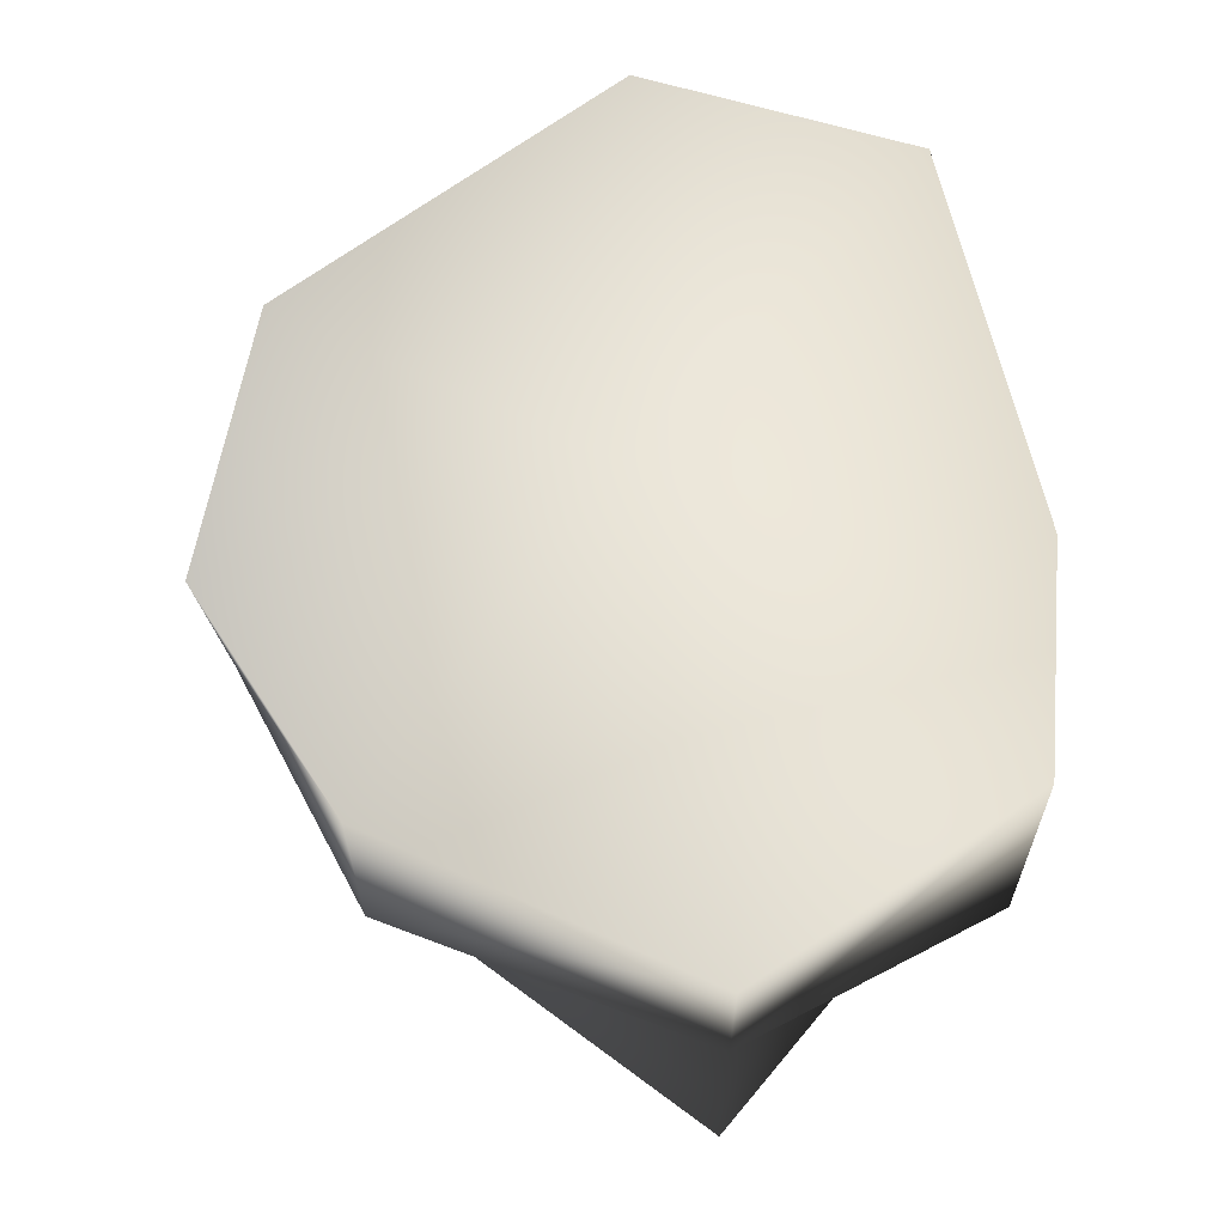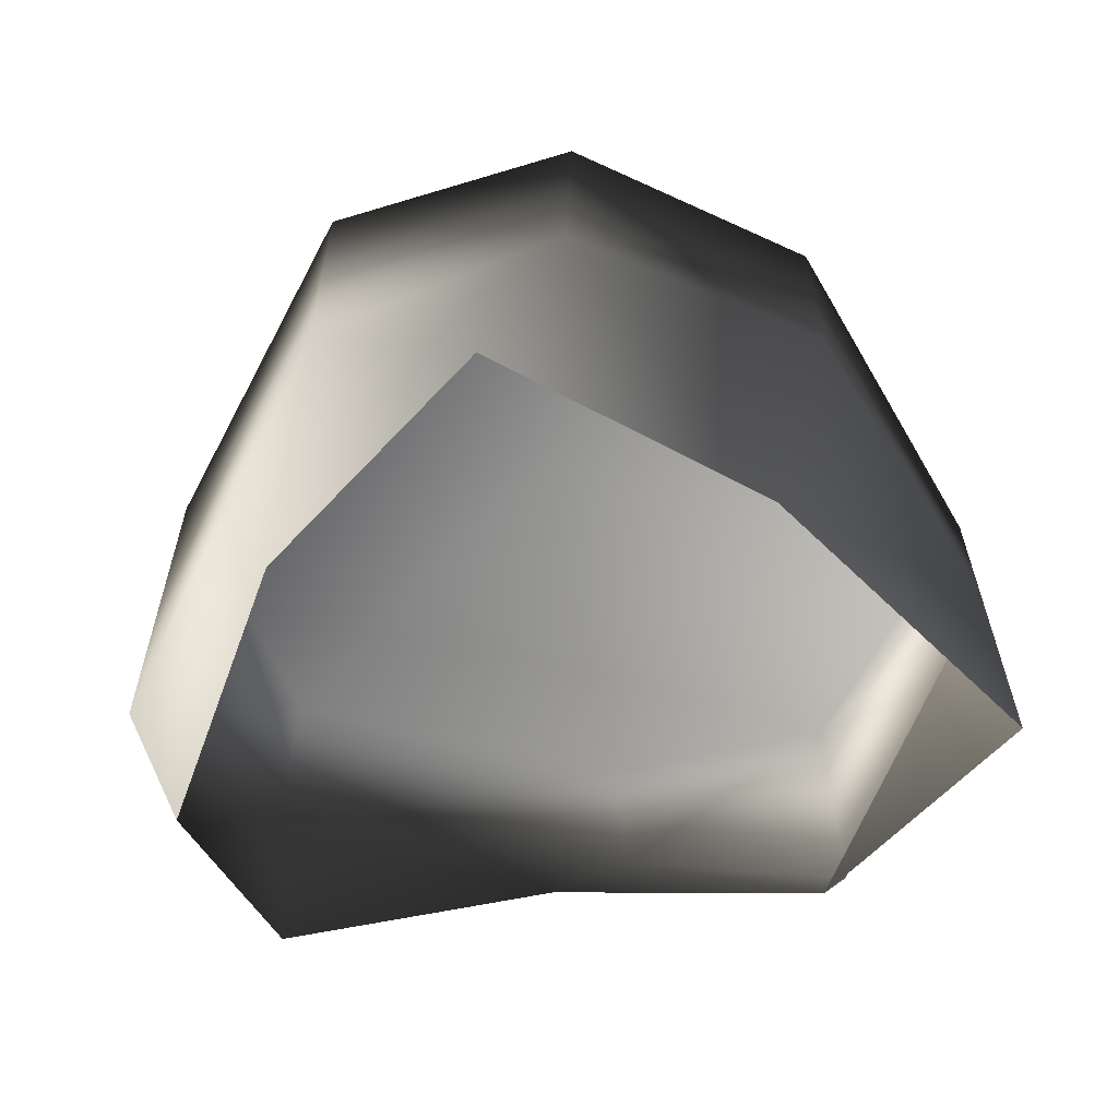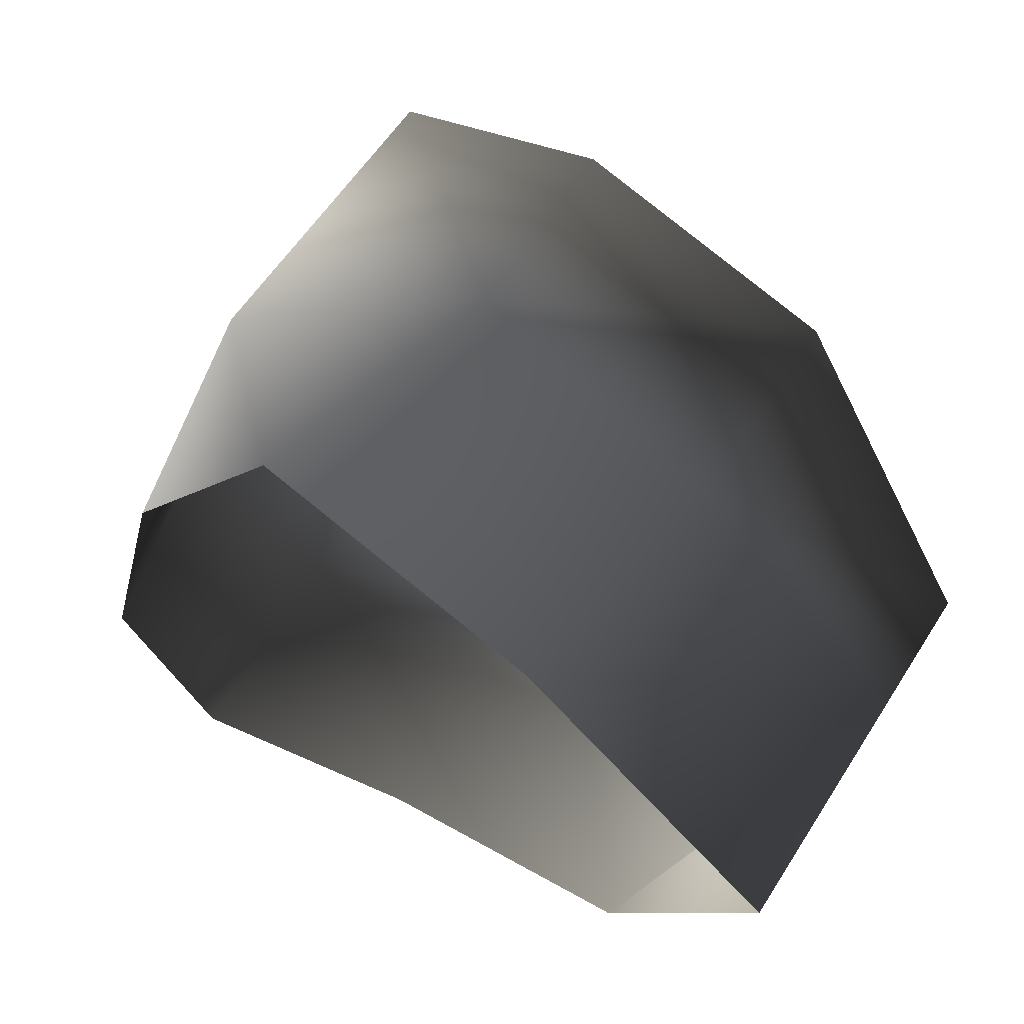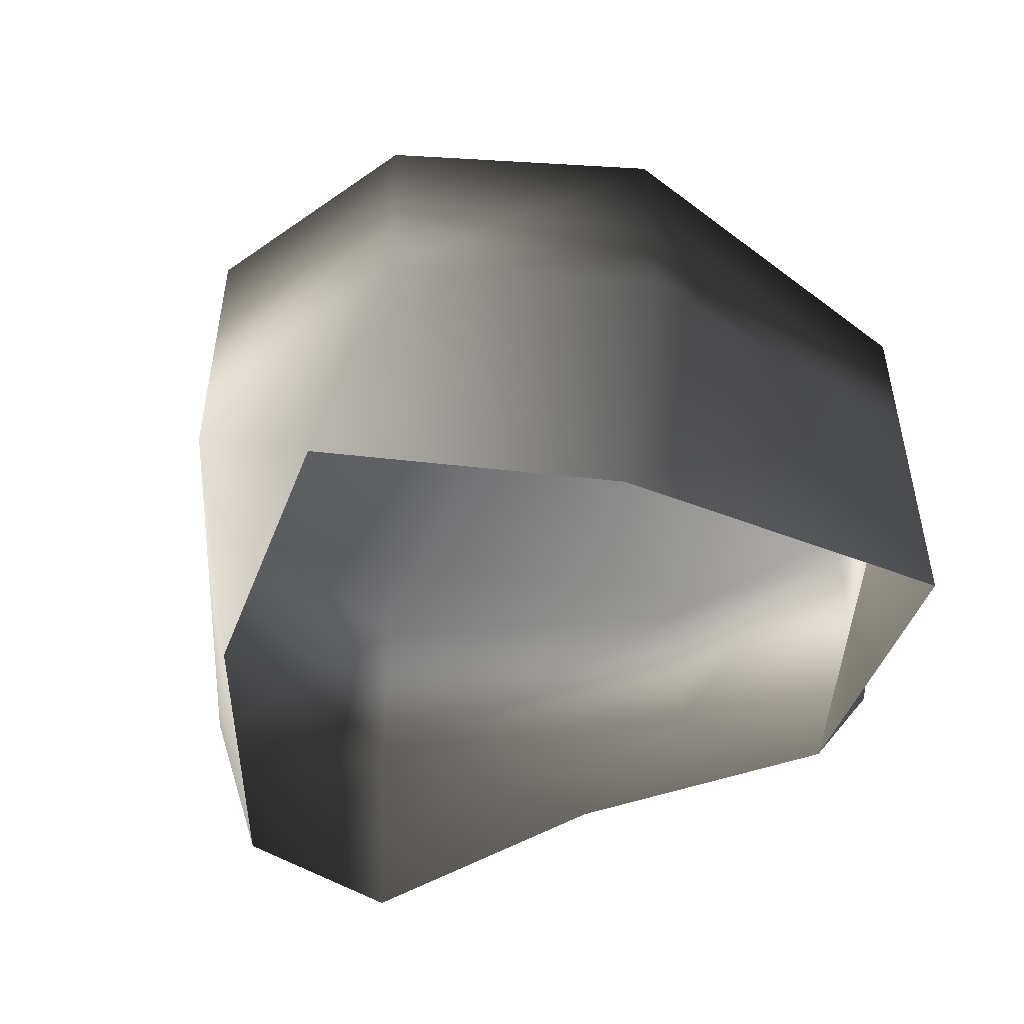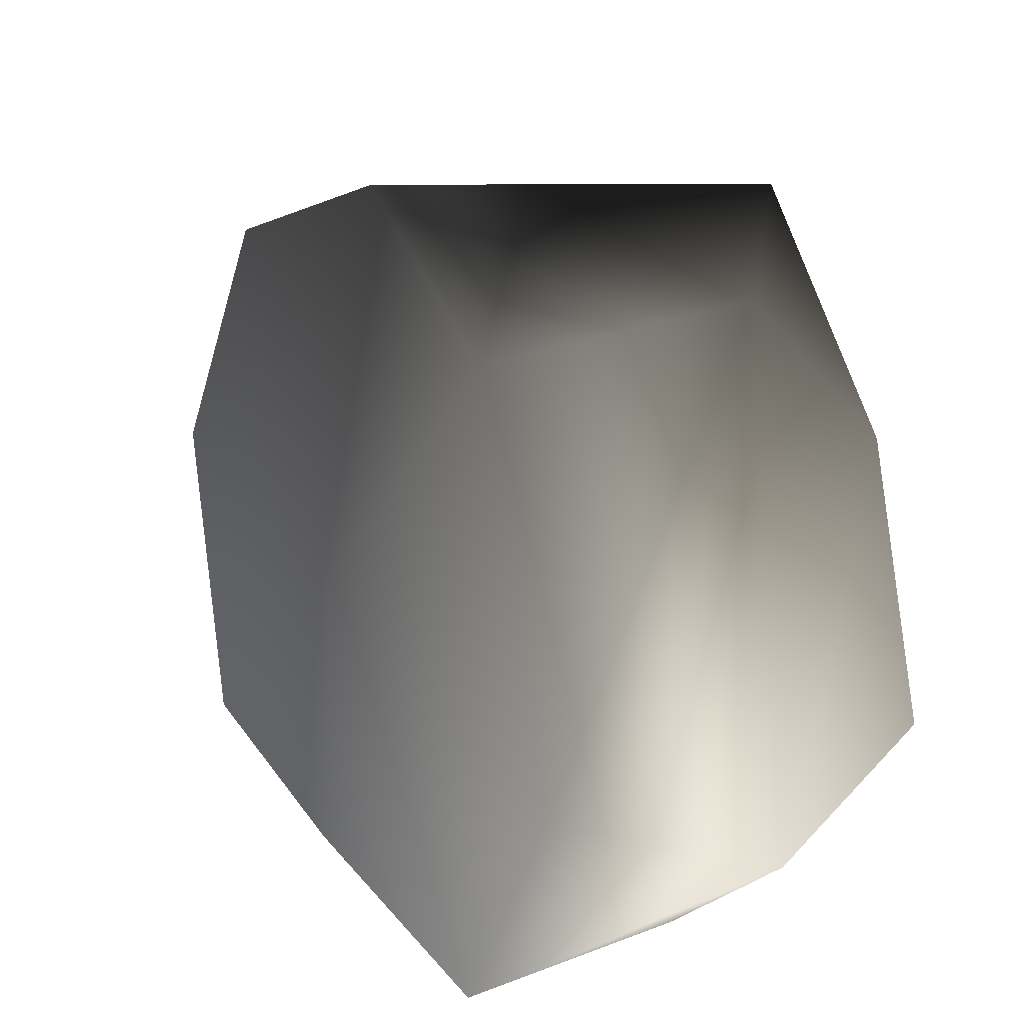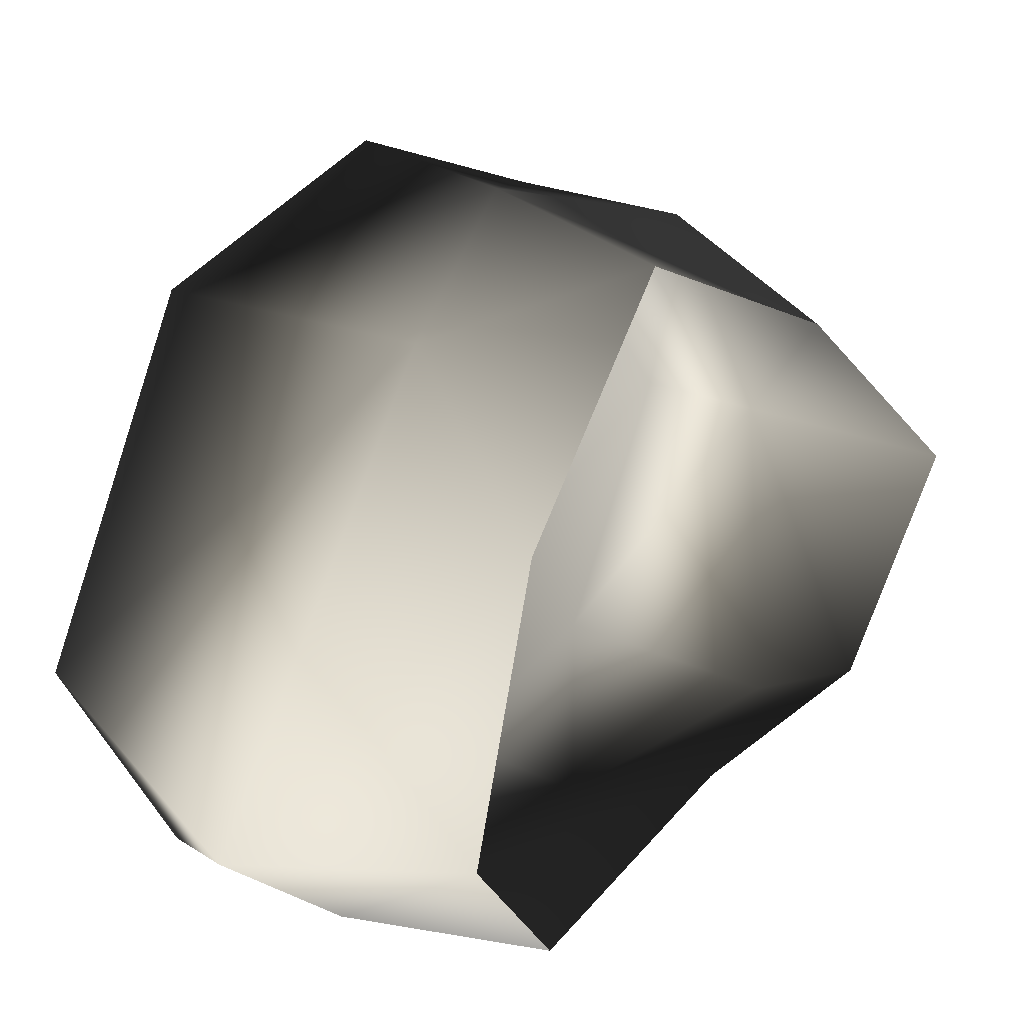
<metadata>
{"format":"obj","ext":"obj","renderer":"f3d","projection":"perspective","resolution":1024,"background":"white","views":[{"elev":62.1,"azim":76.9,"up":"+Y"},{"elev":-61.1,"azim":-5.2,"up":"+Y"},{"elev":58.0,"azim":32.2,"up":"+Z"},{"elev":-49.4,"azim":16.3,"up":"+Y"},{"elev":19.9,"azim":-125.2,"up":"+Z"},{"elev":21.9,"azim":-50.0,"up":"+Z"}]}
</metadata>
<code>
v -1.772 17.07 35.22
v -21.37 20.29 26
v -1.772 21.51 3.8
v -33.77 23.2 -4.415
v 18.8 16.94 27.81
v 35.61 14.38 4.655
v -22.46 22.49 -24.67
v 8.506 17.07 -25.64
v 26.9 16.94 -19.59
v -20.95 -5.766 26.7
v -2.221 2.272 33.55
v -8.371 -18.22 32.14
v -22.5 -18.22 13.51
v 14.24 -18.22 22.33
v 18.8 -0.4099 27.68
v -21.37 20.29 26
v -1.772 17.07 35.22
v 18.8 16.94 27.81
v 14.24 -18.22 22.33
v 18.8 -0.4099 27.68
v 35.61 2.272 4.655
v 35.61 -18.22 4.655
v 22.72 -18.22 -12.23
v 26.9 -5.777 -19.59
v 35.61 14.38 4.655
v 18.8 16.94 27.81
v 26.9 16.94 -19.59
v 8.506 2.272 -25.64
v 1.214 -18.22 -14.1
v 22.72 -18.22 -12.23
v 26.9 -5.777 -19.59
v -22.46 2.272 -24.67
v -20.12 -18.22 -20.72
v 26.9 16.94 -19.59
v 8.506 17.07 -25.64
v -22.46 22.49 -24.67
v -22.46 2.272 -24.67
v -28.78 -18.22 -9.804
v -20.12 -18.22 -20.72
v -35.71 2.272 -13.7
v -20.95 -5.766 26.7
v -22.5 -18.22 13.51
v -35.71 2.272 -13.7
v -28.78 -18.22 -9.804
v -33.77 23.2 -4.415
v -22.46 22.49 -24.67
v -22.46 2.272 -24.67
v -21.37 20.29 26
g Rock_LOD1_11565_113
f 1 3 2
f 2 3 4
f 5 3 1
f 3 5 6
f 3 7 4
f 7 3 8
f 6 9 3
f 3 9 8
f 10 12 11
f 12 10 13
f 14 11 12
f 11 14 15
f 11 16 10
f 16 11 17
f 17 11 18
f 18 11 15
f 19 21 20
f 21 19 22
f 21 22 23
f 21 23 24
f 25 20 21
f 20 25 26
f 21 27 25
f 27 21 24
f 28 30 29
f 30 28 31
f 29 32 28
f 32 29 33
f 28 34 31
f 34 28 35
f 28 32 35
f 36 35 32
f 37 39 38
f 38 40 37
f 41 43 42
f 42 43 44
f 41 45 43
f 45 46 43
f 43 46 47
f 45 41 48

</code>
